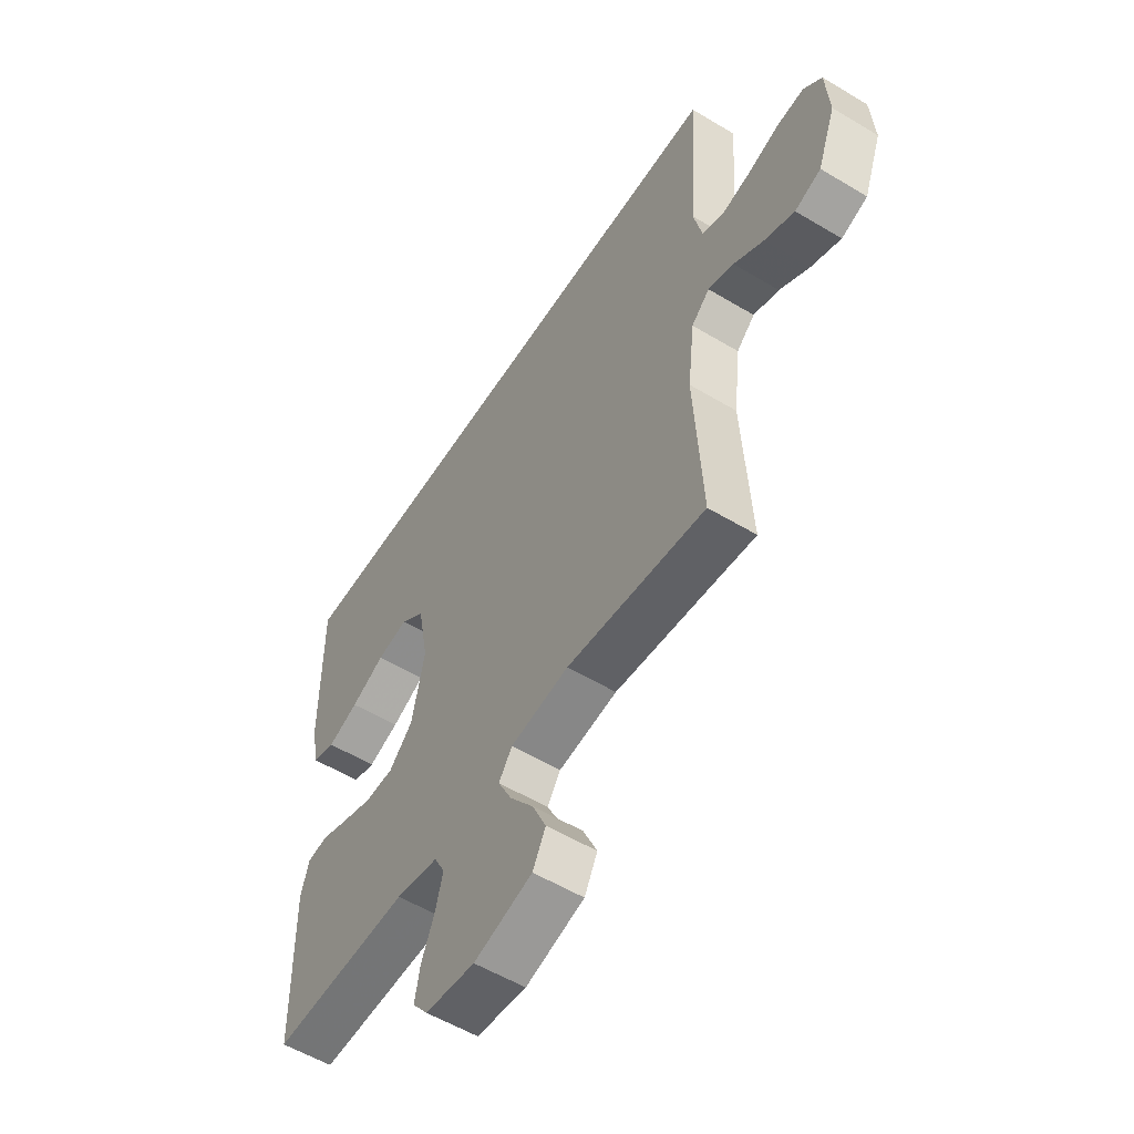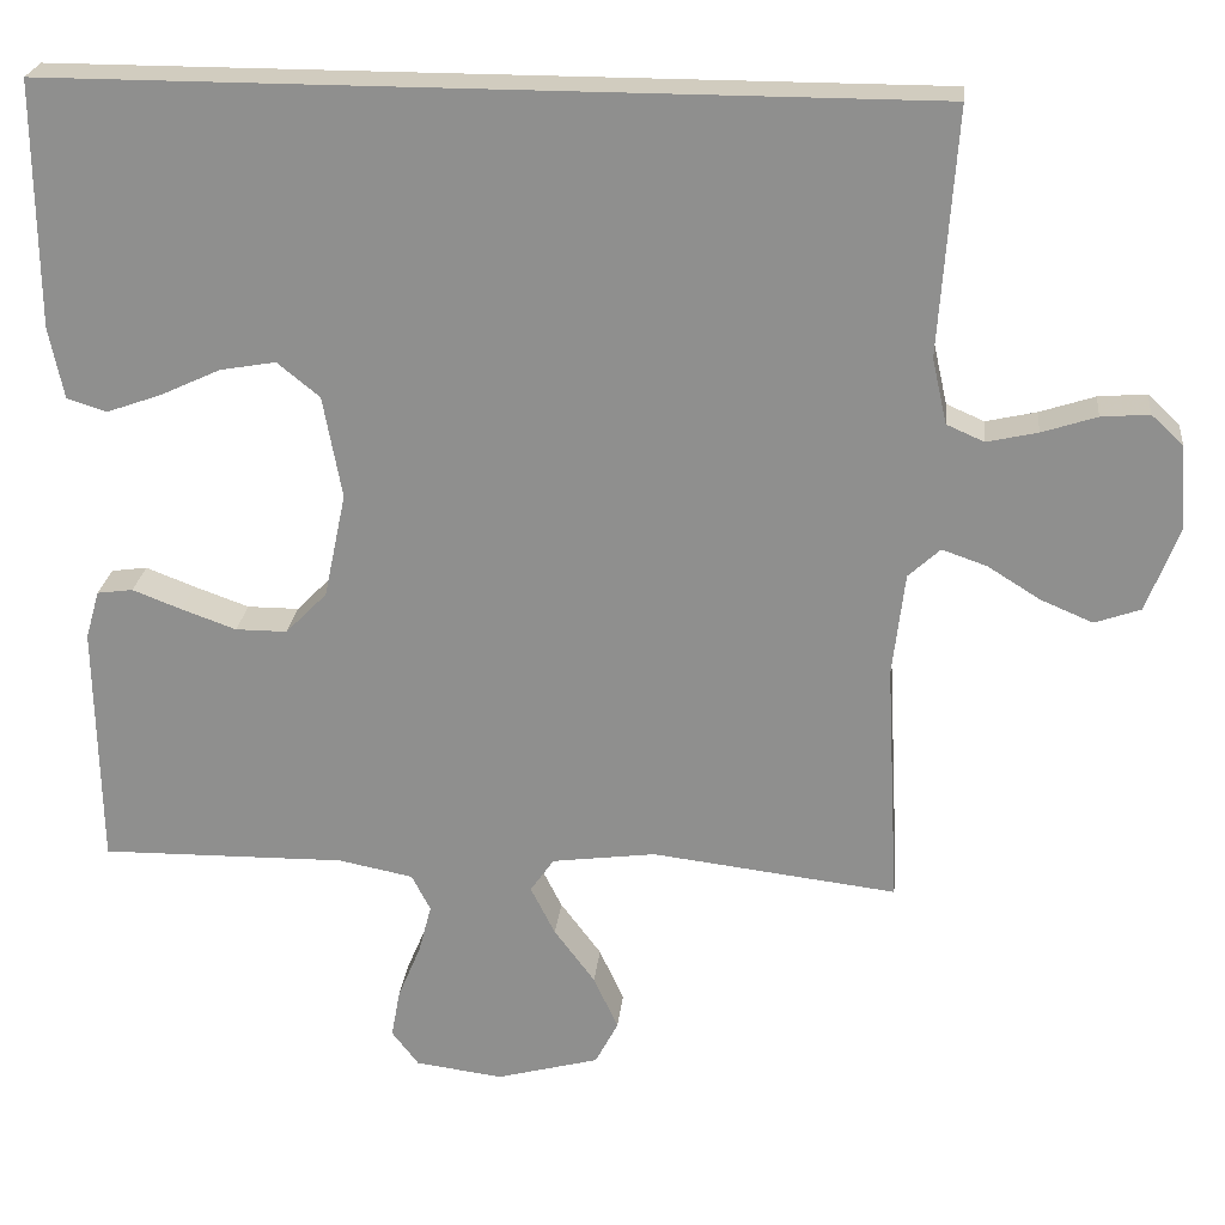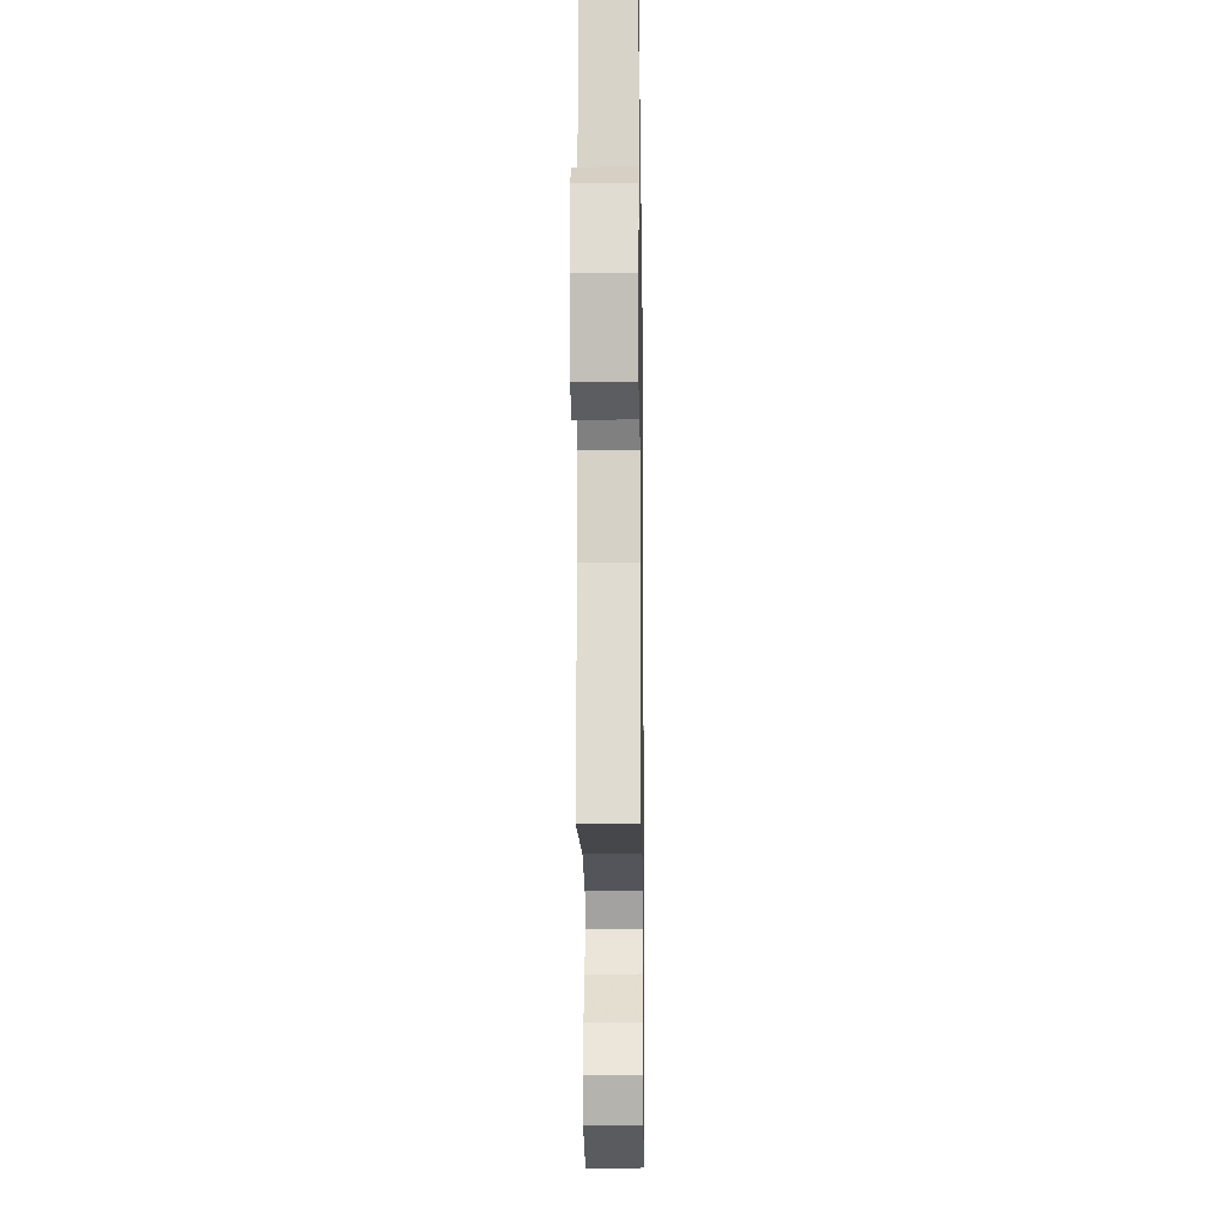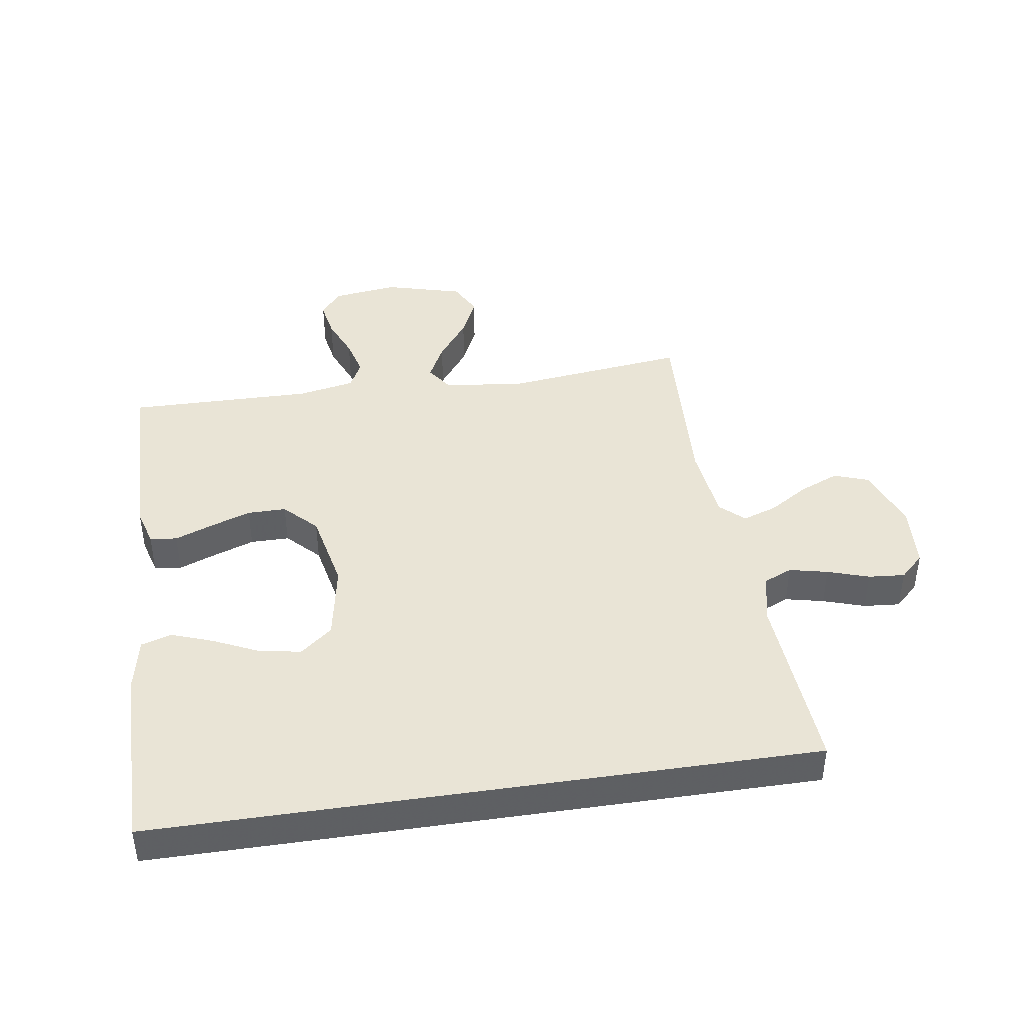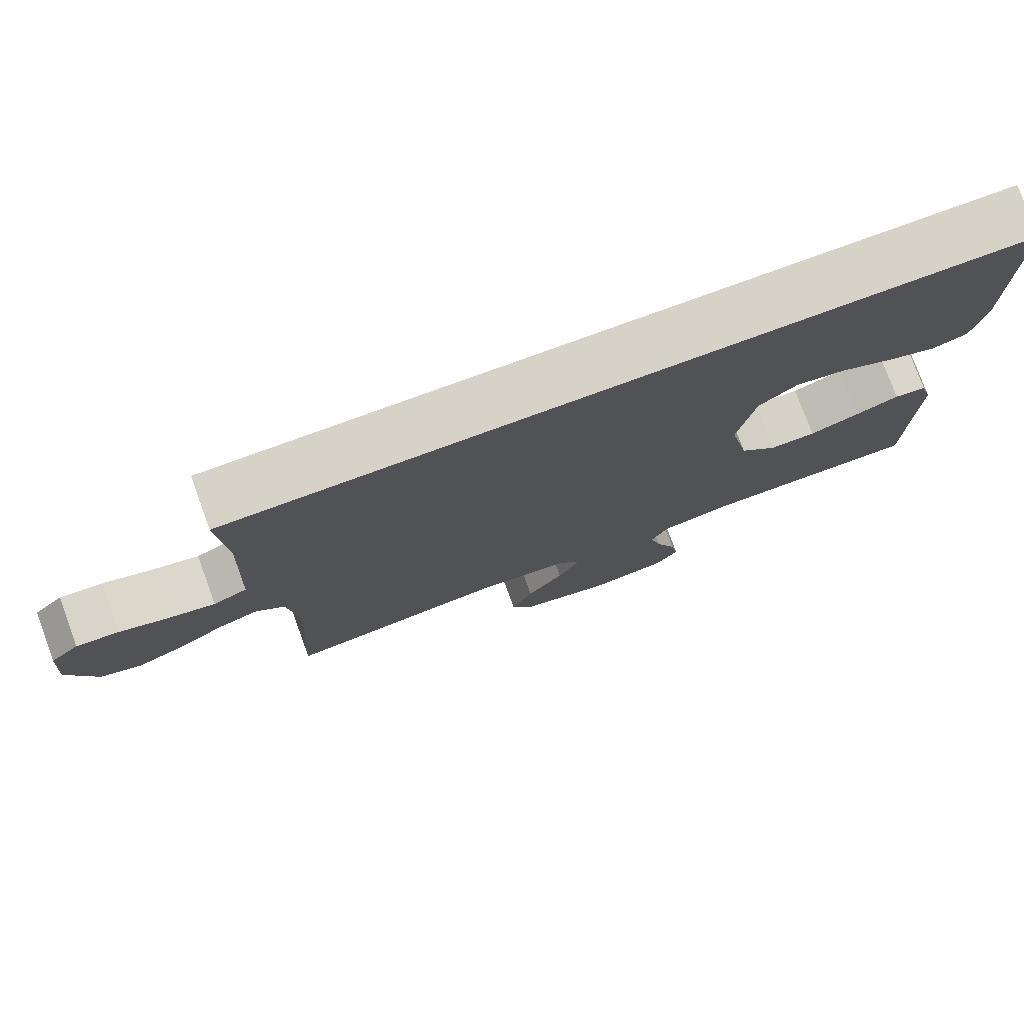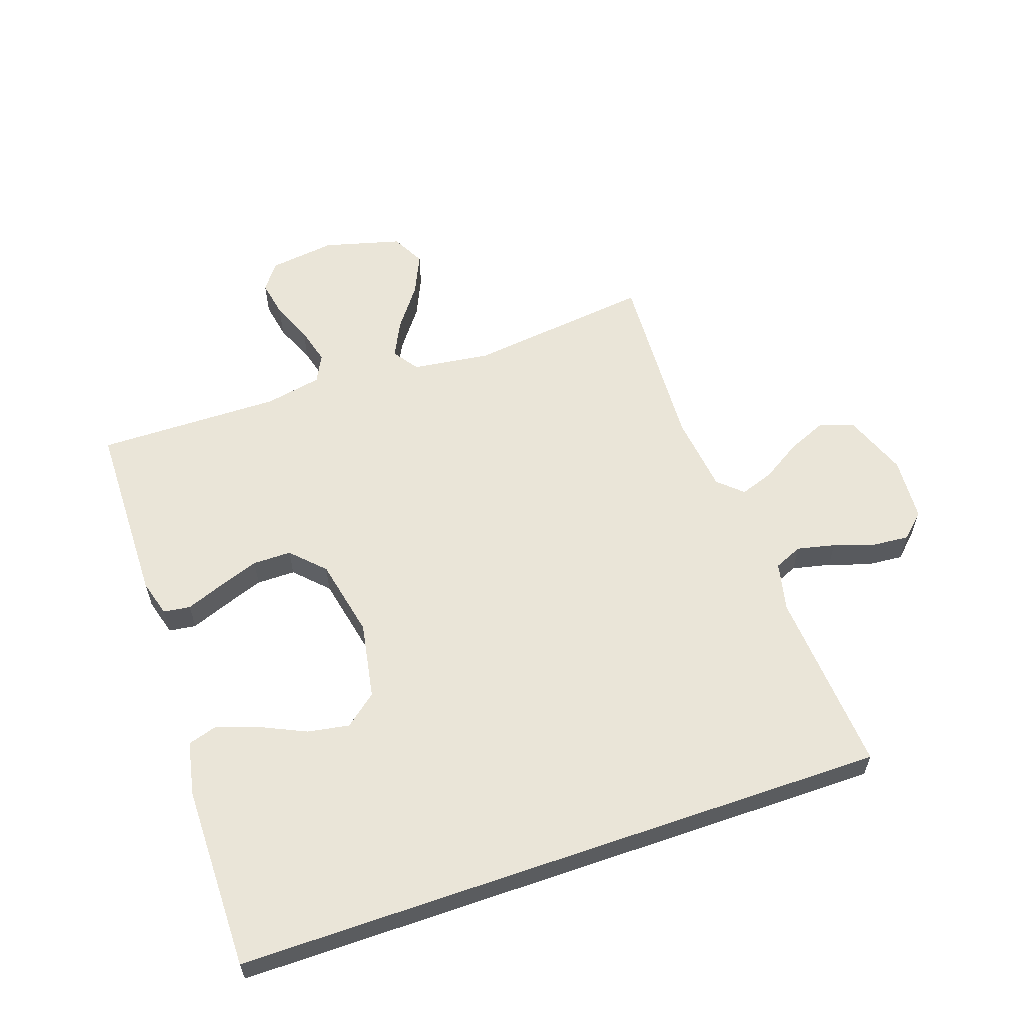
<metadata>
{"format":"obj","ext":"obj","renderer":"f3d","projection":"perspective","resolution":1024,"background":"white","views":[{"elev":-55.7,"azim":57.7,"up":"+Z"},{"elev":23.8,"azim":6.1,"up":"+Z"},{"elev":-17.4,"azim":90.8,"up":"+Z"},{"elev":42.5,"azim":-8.6,"up":"+Y"},{"elev":77.3,"azim":159.9,"up":"+Z"},{"elev":59.3,"azim":-19.1,"up":"+Y"}]}
</metadata>
<code>
v 0.5 0.07 -0.5
v 0.2 0.07 -0.464
v 0.073 0.07 -0.481
v 0.044 0.07 -0.523
v 0.074 0.07 -0.583
v 0.124 0.07 -0.65
v 0.154 0.07 -0.716
v 0.126 0.07 -0.77
v 0 0.07 -0.804
v -0.107 0.07 -0.79
v -0.14 0.07 -0.747
v -0.129 0.07 -0.687
v -0.101 0.07 -0.62
v -0.085 0.07 -0.559
v -0.108 0.07 -0.514
v -0.2 0.07 -0.496
v -0.5 0.07 -0.5
v -0.505 0.07 -0.2
v -0.488 0.07 -0.14
v -0.444 0.07 -0.134
v -0.384 0.07 -0.157
v -0.317 0.07 -0.181
v -0.254 0.07 -0.181
v -0.203 0.07 -0.129
v -0.176 0.07 0
v -0.199 0.07 0.125
v -0.251 0.07 0.167
v -0.319 0.07 0.155
v -0.392 0.07 0.121
v -0.459 0.07 0.097
v -0.508 0.07 0.112
v -0.526 0.07 0.2
v -0.528 0.07 0.5
v 0.539 0.07 0.5
v 0.518 0.07 0.2
v 0.536 0.07 0.12
v 0.582 0.07 0.1
v 0.644 0.07 0.114
v 0.711 0.07 0.136
v 0.77 0.07 0.141
v 0.809 0.07 0.104
v 0.816 0.07 0
v 0.777 0.07 -0.103
v 0.721 0.07 -0.123
v 0.657 0.07 -0.096
v 0.593 0.07 -0.056
v 0.538 0.07 -0.037
v 0.499 0.07 -0.073
v 0.484 0.07 -0.2
v 0.5 0 -0.5
v 0.2 0 -0.464
v 0.073 0 -0.481
v 0.044 0 -0.523
v 0.074 0 -0.583
v 0.124 0 -0.65
v 0.154 0 -0.716
v 0.126 0 -0.77
v 0 0 -0.804
v -0.107 0 -0.79
v -0.14 0 -0.747
v -0.129 0 -0.687
v -0.101 0 -0.62
v -0.085 0 -0.559
v -0.108 0 -0.514
v -0.2 0 -0.496
v -0.5 0 -0.5
v -0.505 0 -0.2
v -0.488 0 -0.14
v -0.444 0 -0.134
v -0.384 0 -0.157
v -0.317 0 -0.181
v -0.254 0 -0.181
v -0.203 0 -0.129
v -0.176 0 0
v -0.199 0 0.125
v -0.251 0 0.167
v -0.319 0 0.155
v -0.392 0 0.121
v -0.459 0 0.097
v -0.508 0 0.112
v -0.526 0 0.2
v -0.528 0 0.5
v 0.539 0 0.5
v 0.518 0 0.2
v 0.536 0 0.12
v 0.582 0 0.1
v 0.644 0 0.114
v 0.711 0 0.136
v 0.77 0 0.141
v 0.809 0 0.104
v 0.816 0 0
v 0.777 0 -0.103
v 0.721 0 -0.123
v 0.657 0 -0.096
v 0.593 0 -0.056
v 0.538 0 -0.037
v 0.499 0 -0.073
v 0.484 0 -0.2
f 43 44 45 46
f 43 46 47
f 42 43 47
f 41 42 47
f 38 39 40 41
f 37 38 41 47
f 36 37 47 48
f 32 33 34 35
f 28 29 30 31
f 28 31 32
f 27 28 32
f 18 19 20 21
f 16 17 18 21
f 15 16 21 22
f 10 11 12 13
f 10 13 14
f 9 10 14
f 8 9 14
f 5 6 7 8
f 4 5 8 14
f 3 4 14 15
f 49 1 2
f 48 49 2 3
f 27 32 35 36
f 26 27 36 48
f 25 26 48 3
f 3 15 22 23
f 3 23 24
f 3 24 25
f 95 94 93 92
f 96 95 92
f 96 92 91
f 96 91 90
f 90 89 88 87
f 96 90 87 86
f 97 96 86 85
f 84 83 82 81
f 80 79 78 77
f 81 80 77
f 81 77 76
f 70 69 68 67
f 70 67 66 65
f 71 70 65 64
f 62 61 60 59
f 63 62 59
f 63 59 58
f 63 58 57
f 57 56 55 54
f 63 57 54 53
f 64 63 53 52
f 51 50 98
f 52 51 98 97
f 85 84 81 76
f 97 85 76 75
f 52 97 75 74
f 72 71 64 52
f 73 72 52
f 74 73 52
f 1 50 51 2
f 2 51 52 3
f 3 52 53 4
f 4 53 54 5
f 5 54 55 6
f 6 55 56 7
f 7 56 57 8
f 8 57 58 9
f 9 58 59 10
f 10 59 60 11
f 11 60 61 12
f 12 61 62 13
f 13 62 63 14
f 14 63 64 15
f 15 64 65 16
f 16 65 66 17
f 17 66 67 18
f 18 67 68 19
f 19 68 69 20
f 20 69 70 21
f 21 70 71 22
f 22 71 72 23
f 23 72 73 24
f 24 73 74 25
f 25 74 75 26
f 26 75 76 27
f 27 76 77 28
f 28 77 78 29
f 29 78 79 30
f 30 79 80 31
f 31 80 81 32
f 32 81 82 33
f 33 82 83 34
f 34 83 84 35
f 35 84 85 36
f 36 85 86 37
f 37 86 87 38
f 38 87 88 39
f 39 88 89 40
f 40 89 90 41
f 41 90 91 42
f 42 91 92 43
f 43 92 93 44
f 44 93 94 45
f 45 94 95 46
f 46 95 96 47
f 47 96 97 48
f 48 97 98 49
f 49 98 50 1

</code>
